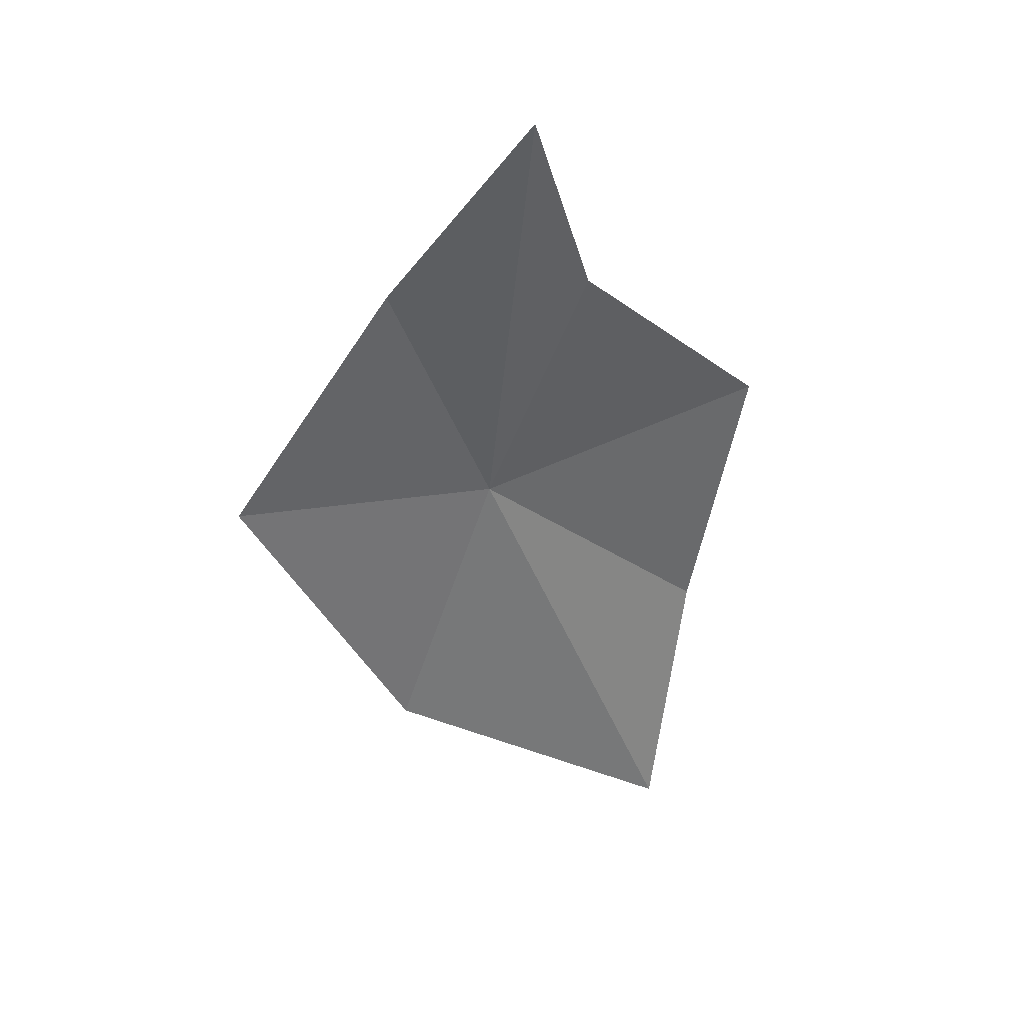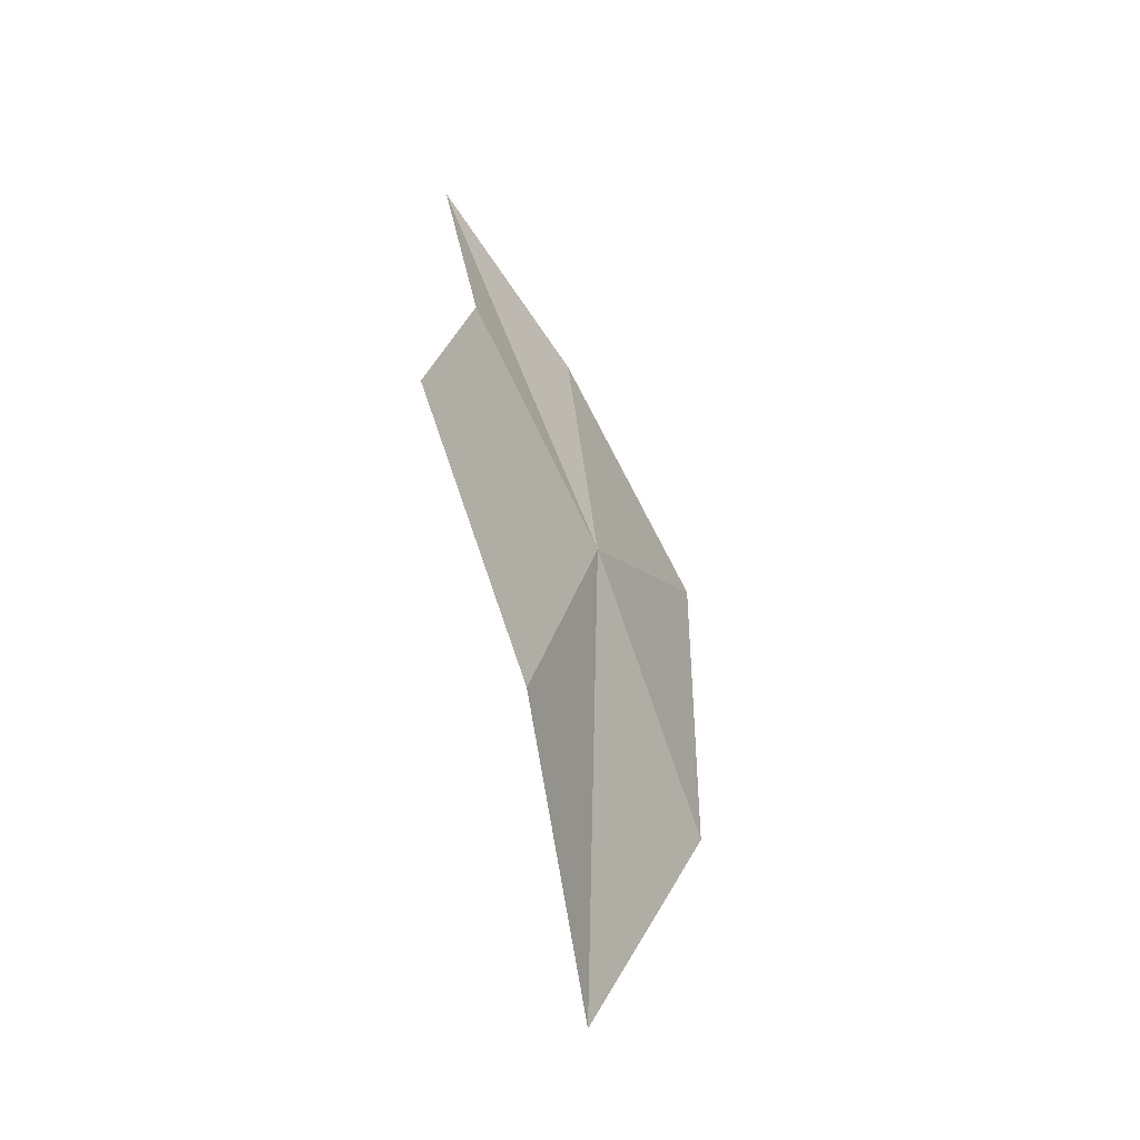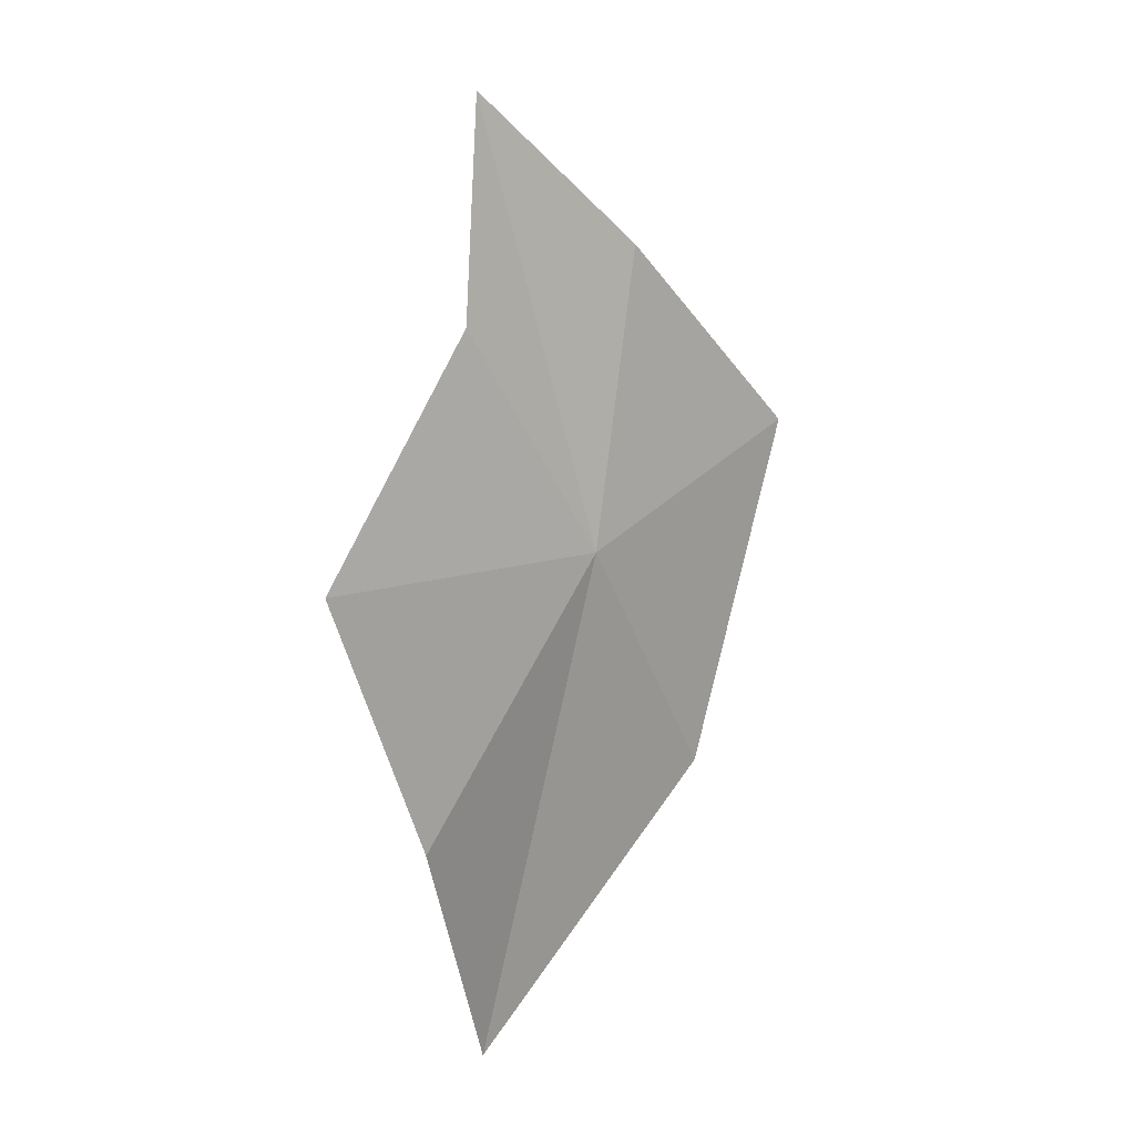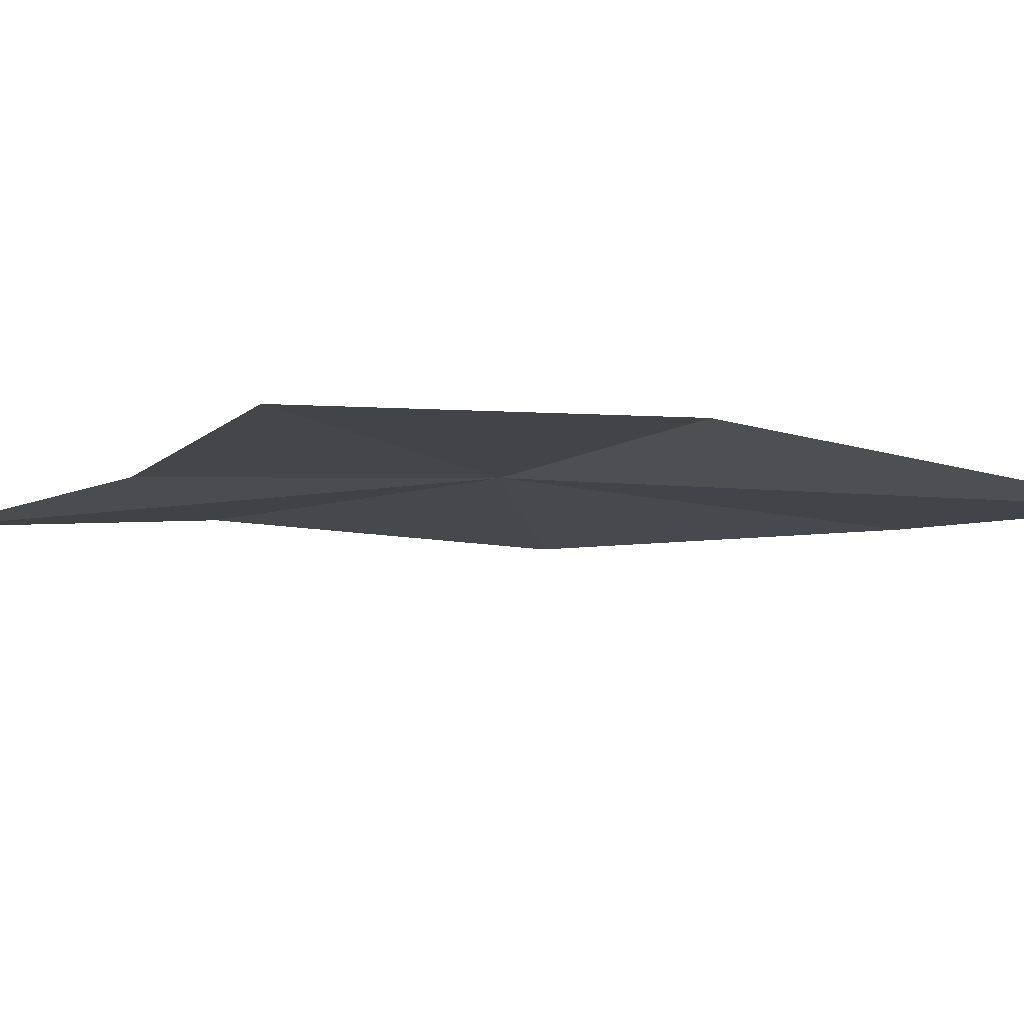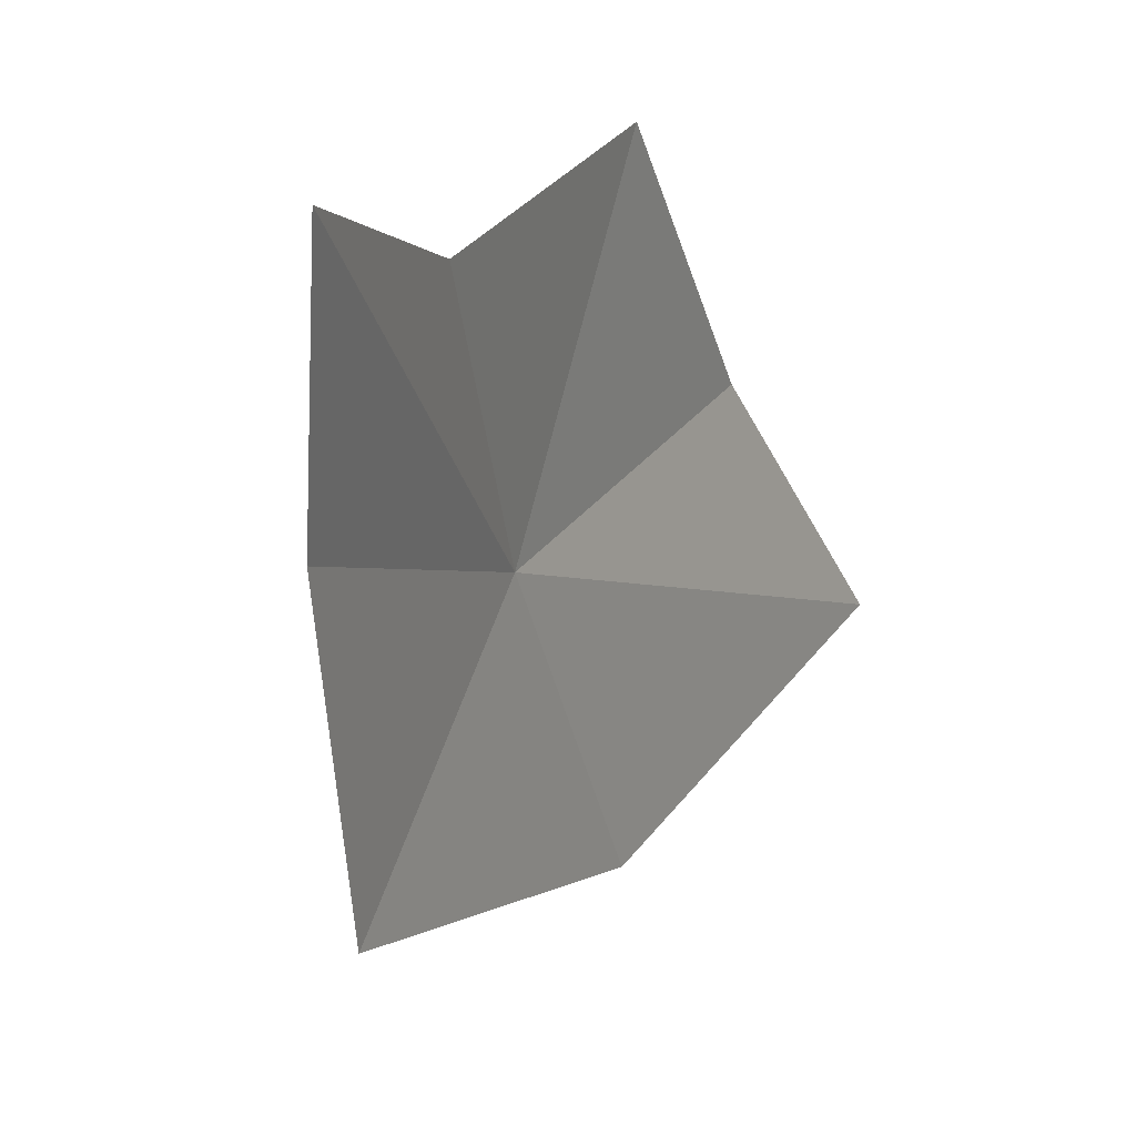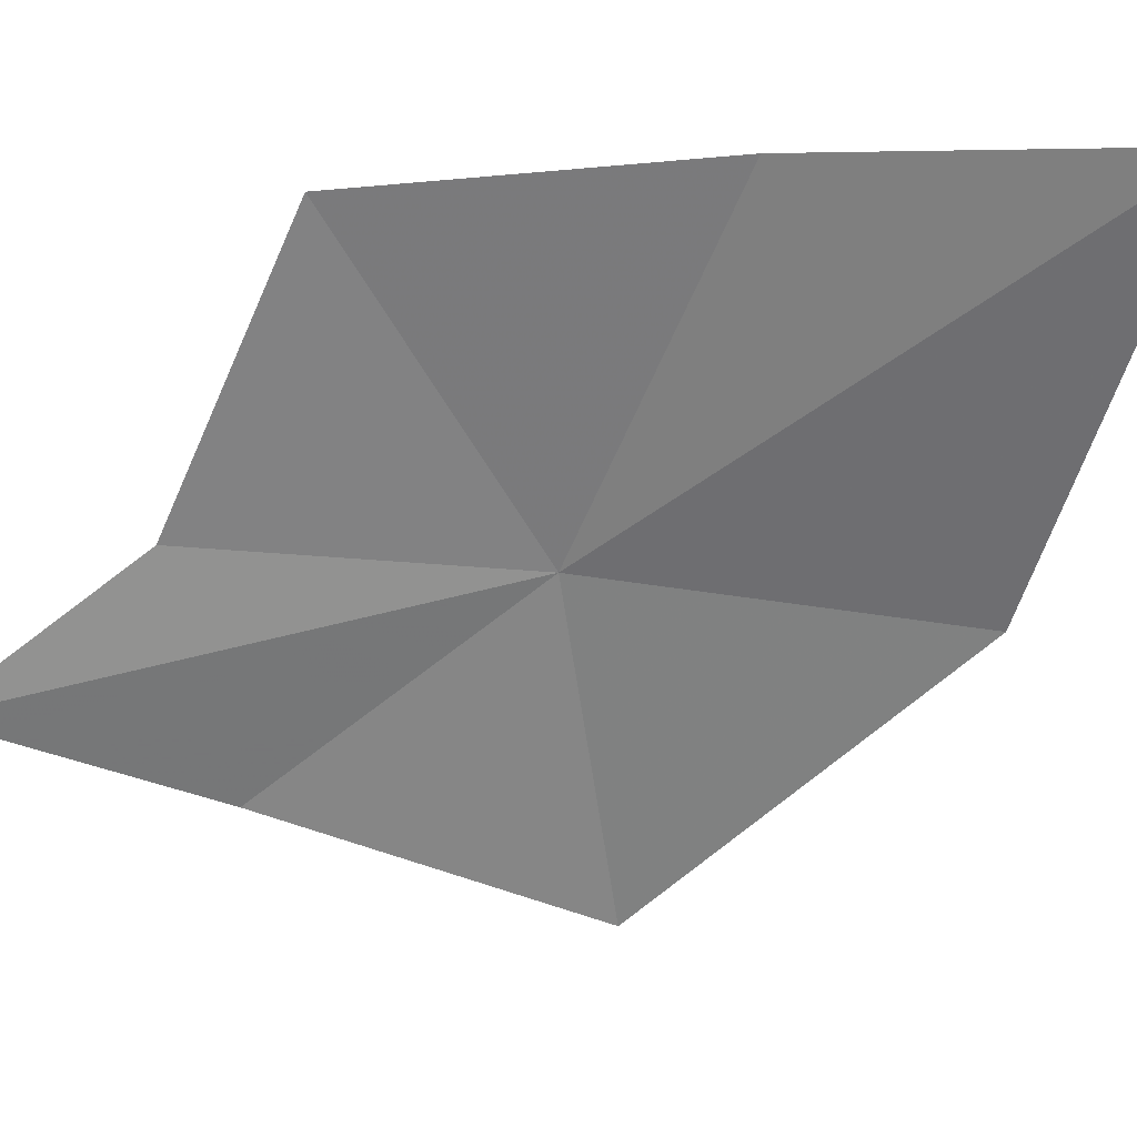
<metadata>
{"format":"obj","ext":"obj","renderer":"f3d","projection":"perspective","resolution":1024,"background":"white","views":[{"elev":17.9,"azim":-138.2,"up":"+Y"},{"elev":-11.7,"azim":-1.1,"up":"+Y"},{"elev":39.8,"azim":20.6,"up":"+Y"},{"elev":57.3,"azim":-65.8,"up":"+Z"},{"elev":-40.2,"azim":-145.9,"up":"+Z"},{"elev":5.8,"azim":-62.1,"up":"+Z"}]}
</metadata>
<code>
v 0.456 0.1175 -0.0536
v 0.4532 0.04722 -0.01106
v 0.4454 0.09008 -0.01127
v 0.4715 0.07427 -0.05898
v 0.431 0.1322 -0.01475
v 0.4373 0.1549 -0.05082
v 0.4317 0.1811 -0.0701
v 0.452 0.1547 -0.08071
v 0.4725 0.119 -0.09419
f 1 3 2
f 1 2 4
f 1 6 5
f 1 5 3
f 1 8 7
f 1 7 6
f 1 4 9
f 1 9 8

</code>
